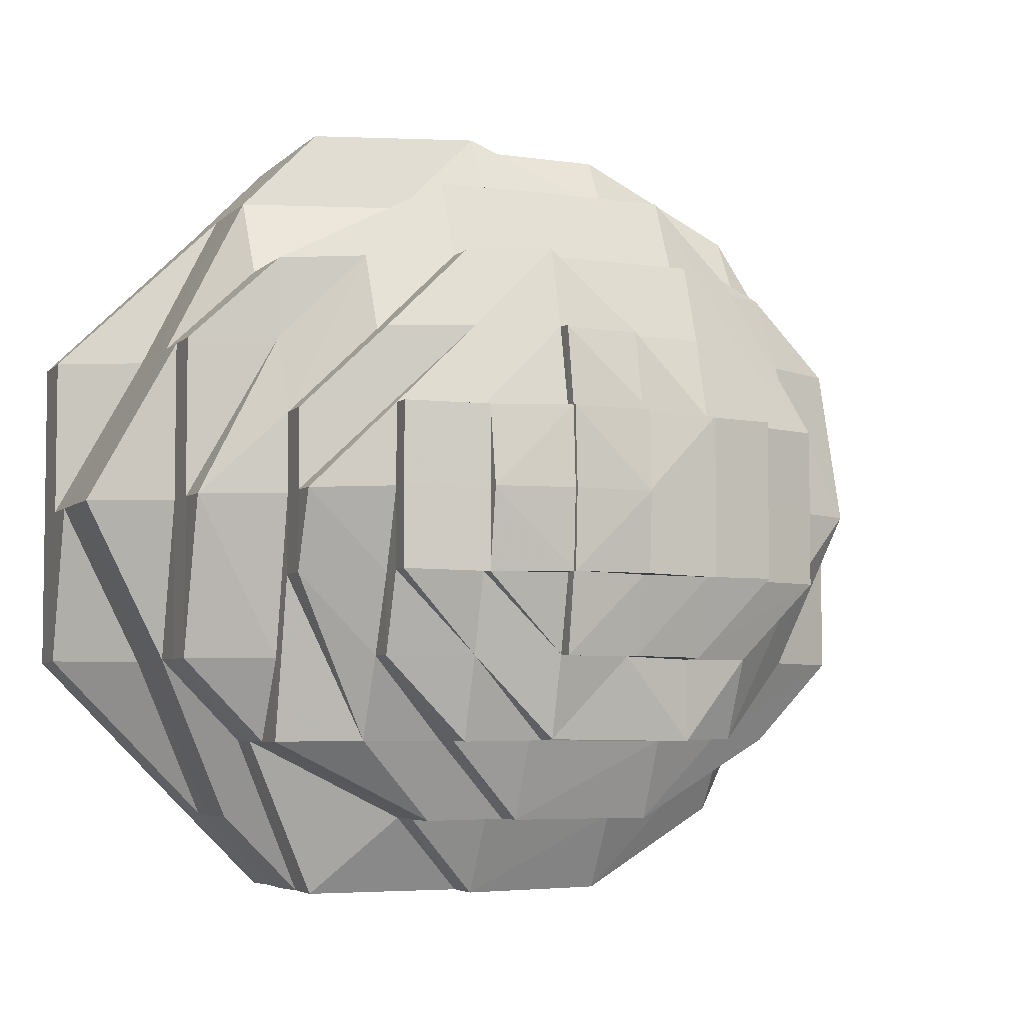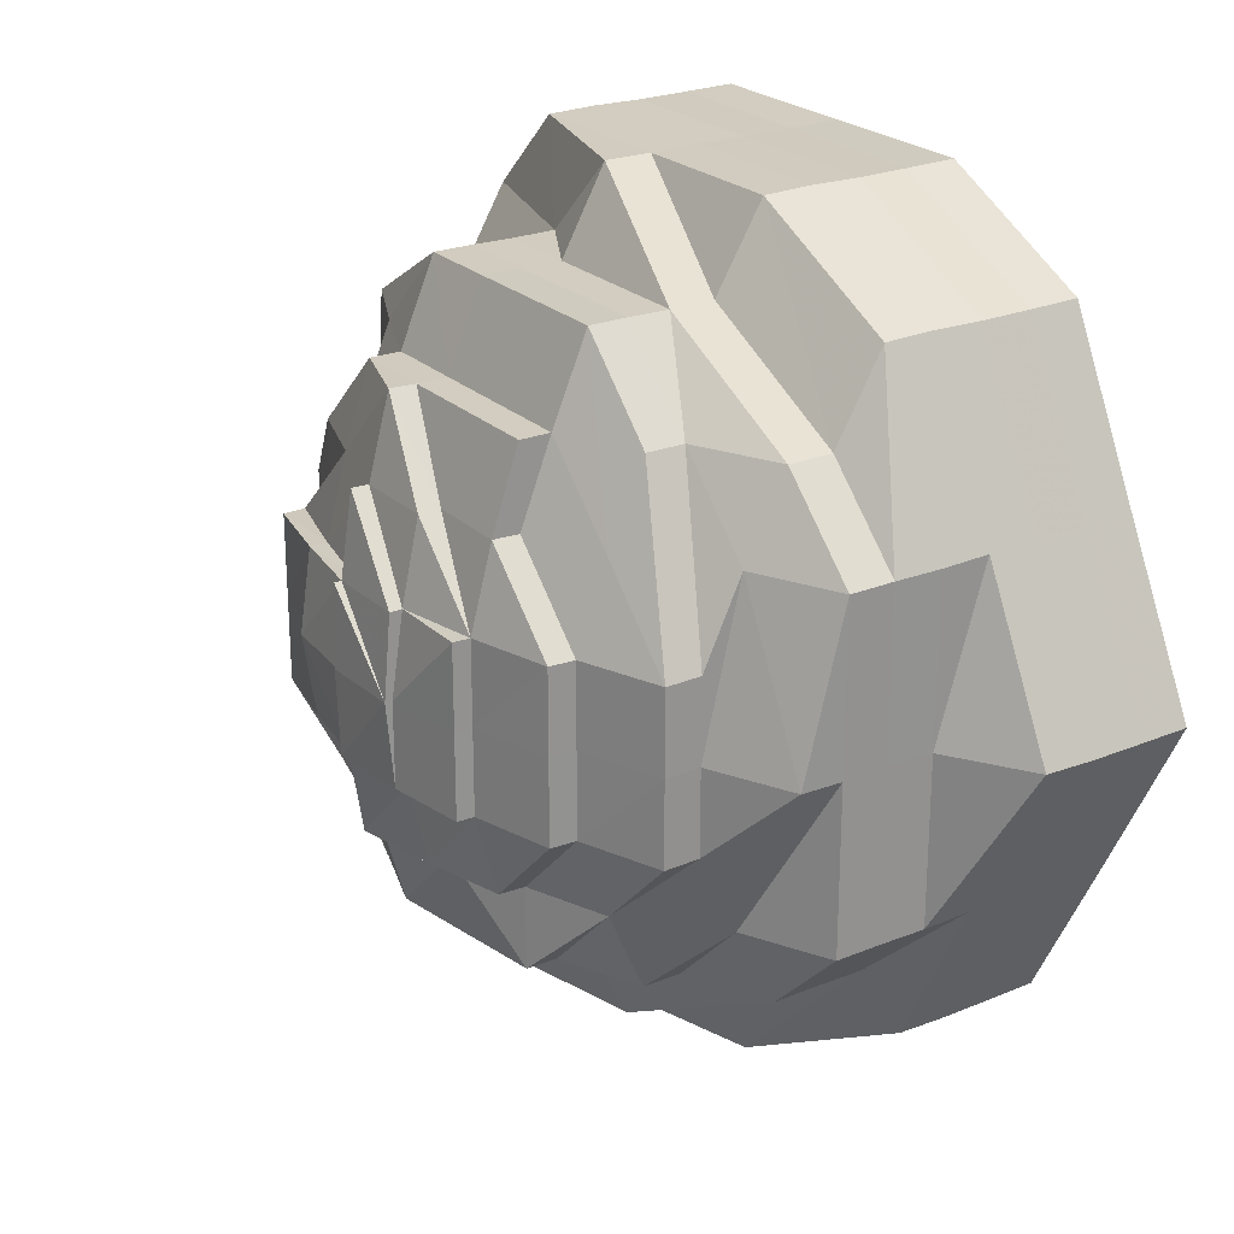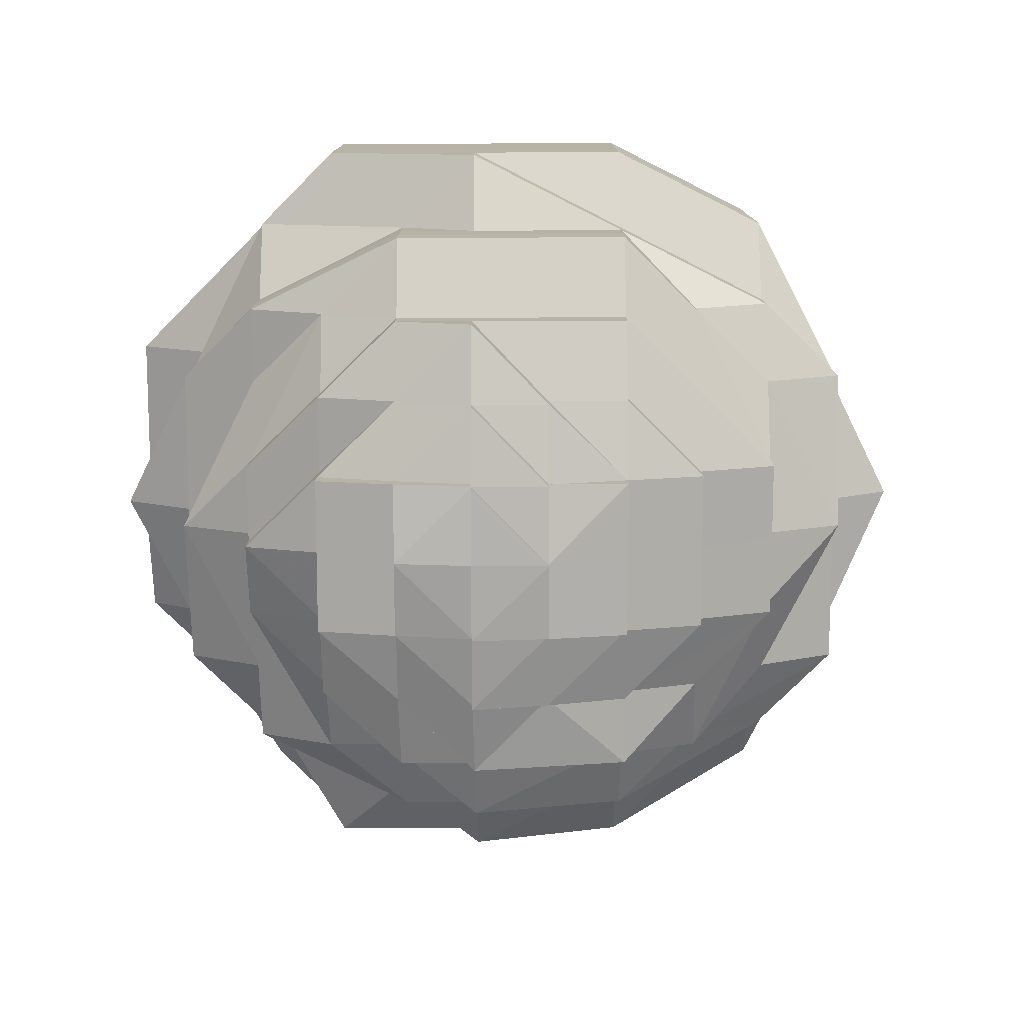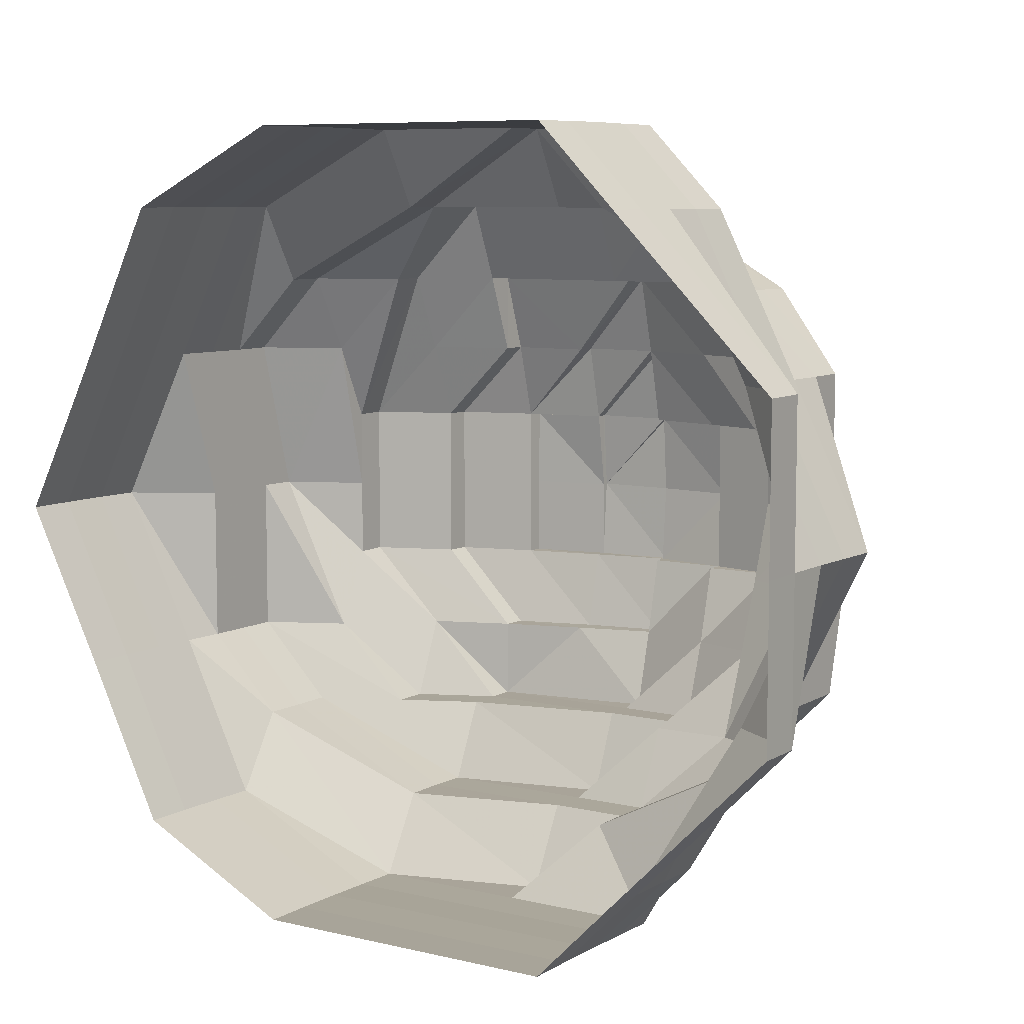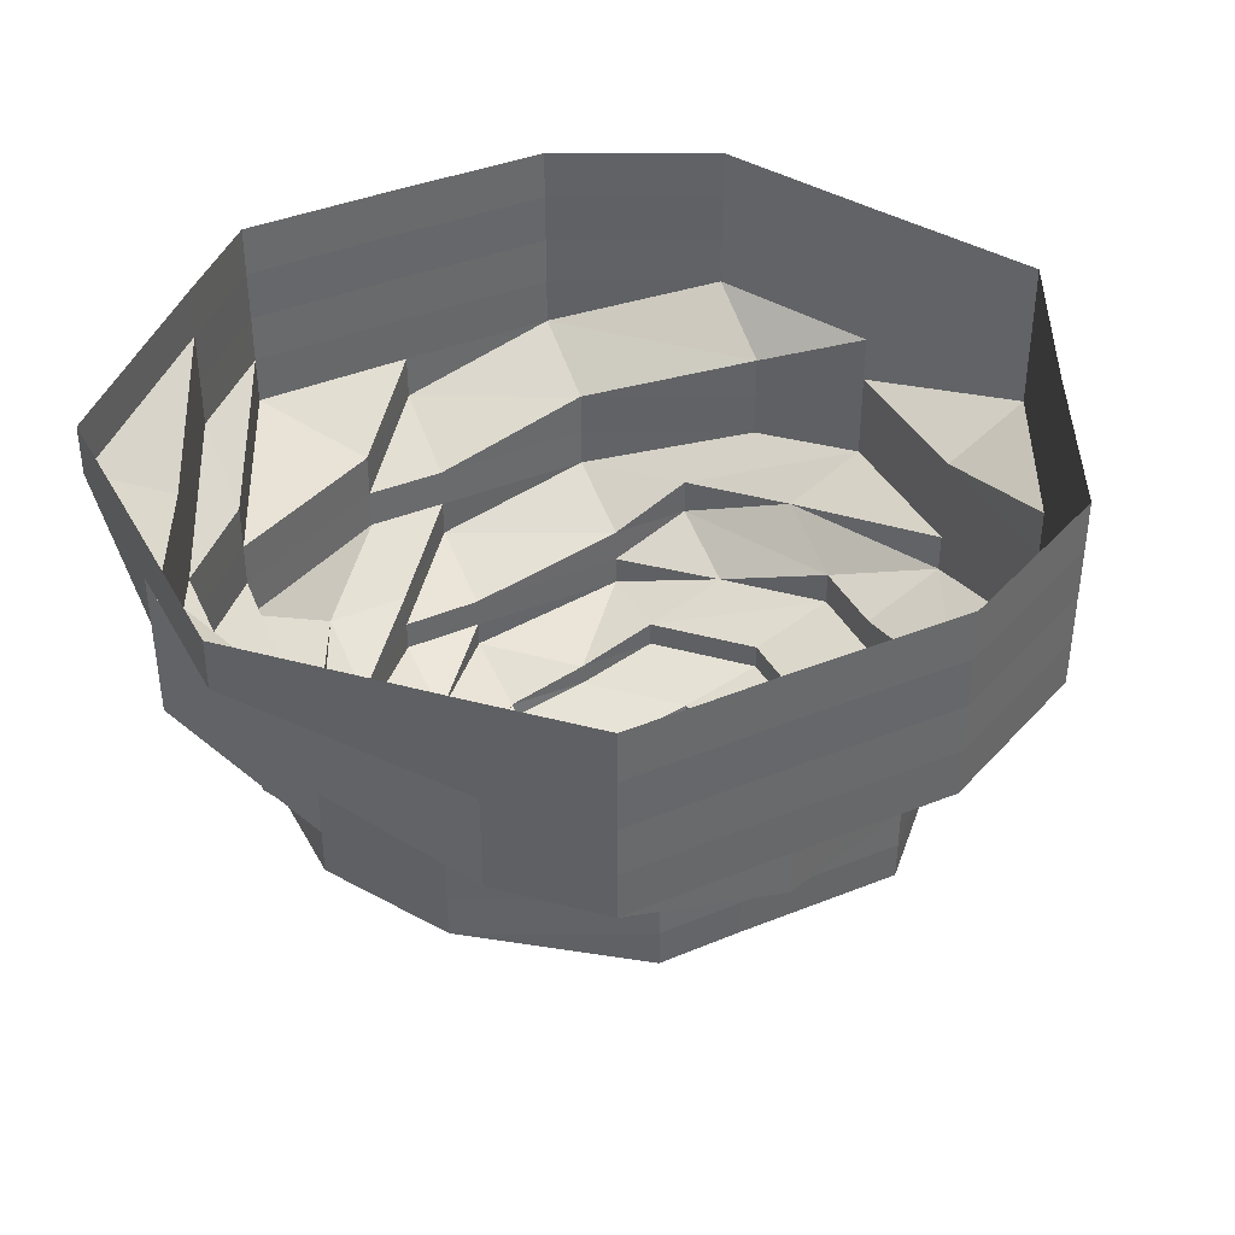
<metadata>
{"format":"obj","ext":"obj","renderer":"f3d","projection":"perspective","resolution":1024,"background":"white","views":[{"elev":-5.1,"azim":157.3,"up":"+Y"},{"elev":23.9,"azim":-123.7,"up":"+Y"},{"elev":-77.7,"azim":-179.9,"up":"+Z"},{"elev":7.6,"azim":33.6,"up":"+Y"},{"elev":39.7,"azim":153.4,"up":"+Z"}]}
</metadata>
<code>
o 12916
v 2172 1892 13.52
v 2172 1892 13.52
v 2172 1892 13.52
v 2172 1892 13.52
v 2172 1892 13.52
v 2172 1892 13.52
v 2172 1892 13.52
v 2172 1892 13.52
v 2172 1892 13.52
v 2172 1892 13.52
v 2172 1892 13.52
v 2172 1892 13.51
v 2172 1892 13.52
v 2172 1892 13.52
v 2172 1892 13.51
v 2172 1892 13.51
v 2172 1892 13.52
v 2172 1892 13.52
v 2172 1892 13.51
v 2172 1892 13.52
v 2172 1892 13.52
v 2172 1892 13.51
v 2172 1892 13.52
v 2172 1892 13.52
v 2172 1892 13.51
v 2172 1892 13.52
v 2172 1892 13.52
v 2172 1892 13.51
v 2172 1892 13.52
v 2172 1892 13.52
v 2172 1892 13.51
v 2172 1892 13.52
v 2172 1892 13.52
v 2172 1892 13.51
v 2172 1892 13.52
v 2172 1892 13.52
v 2172 1892 13.51
v 2172 1892 13.52
v 2172 1892 13.52
v 2172 1892 13.51
v 2172 1892 13.52
v 2172 1892 13.52
v 2172 1892 13.51
v 2172 1892 13.52
v 2172 1892 13.51
v 2172 1892 13.51
v 2172 1892 13.51
v 2172 1892 13.51
v 2172 1892 13.51
v 2172 1892 13.51
v 2172 1892 13.51
v 2172 1892 13.51
v 2172 1892 13.51
v 2172 1892 13.5
v 2172 1892 13.51
v 2172 1892 13.5
v 2172 1892 13.5
v 2172 1892 13.51
v 2172 1892 13.5
v 2172 1892 13.51
v 2172 1892 13.5
v 2172 1892 13.51
v 2172 1892 13.5
v 2172 1892 13.51
v 2172 1892 13.5
v 2172 1892 13.51
v 2172 1892 13.5
v 2172 1892 13.51
v 2172 1892 13.5
v 2172 1892 13.51
v 2172 1892 13.5
v 2172 1892 13.51
v 2172 1892 13.5
v 2172 1892 13.51
v 2172 1892 13.5
v 2172 1892 13.51
v 2172 1892 13.5
v 2172 1892 13.5
v 2172 1892 13.5
v 2172 1892 13.49
v 2172 1892 13.5
v 2172 1892 13.49
v 2172 1892 13.49
v 2172 1892 13.49
v 2172 1892 13.49
v 2172 1892 13.49
v 2172 1892 13.49
v 2172 1892 13.49
v 2172 1892 13.49
v 2172 1892 13.49
v 2172 1892 13.49
v 2172 1892 13.49
v 2172 1892 13.49
v 2172 1892 13.49
v 2172 1892 13.49
v 2172 1892 13.49
v 2172 1892 13.49
v 2172 1892 13.49
v 2172 1892 13.49
v 2172 1892 13.49
v 2172 1892 13.49
v 2172 1892 13.49
v 2172 1892 13.49
v 2172 1892 13.49
v 2172 1892 13.49
v 2172 1892 13.49
v 2172 1892 13.49
v 2172 1892 13.49
v 2172 1892 13.49
v 2172 1892 13.49
v 2172 1892 13.49
v 2172 1892 13.48
v 2172 1892 13.49
v 2172 1892 13.48
v 2172 1892 13.48
v 2172 1892 13.48
v 2172 1892 13.48
v 2172 1892 13.48
v 2172 1892 13.48
v 2172 1892 13.48
v 2172 1892 13.48
v 2172 1892 13.48
v 2172 1892 13.48
v 2172 1892 13.48
v 2172 1892 13.48
v 2172 1892 13.48
v 2172 1892 13.48
v 2172 1892 13.48
v 2172 1892 13.48
v 2172 1892 13.48
v 2172 1892 13.48
v 2172 1892 13.48
v 2172 1892 13.48
v 2172 1892 13.47
v 2172 1892 13.48
v 2172 1892 13.48
v 2172 1892 13.47
v 2172 1892 13.47
v 2172 1892 13.47
v 2172 1892 13.47
v 2172 1892 13.47
v 2172 1892 13.47
v 2172 1892 13.47
v 2172 1892 13.47
v 2172 1892 13.47
v 2172 1892 13.47
v 2172 1892 13.47
v 2172 1892 13.47
v 2172 1892 13.47
v 2172 1892 13.47
v 2172 1892 13.47
v 2172 1892 13.47
v 2172 1892 13.47
v 2172 1892 13.47
v 2172 1892 13.47
v 2172 1892 13.46
v 2172 1892 13.47
v 2172 1892 13.46
v 2172 1892 13.46
v 2172 1892 13.46
v 2172 1892 13.46
v 2172 1892 13.46
v 2172 1892 13.46
v 2172 1892 13.47
v 2172 1892 13.46
v 2172 1892 13.46
v 2172 1892 13.46
v 2172 1892 13.46
v 2172 1892 13.46
v 2172 1892 13.46
v 2172 1892 13.46
v 2172 1892 13.46
v 2172 1892 13.46
v 2172 1892 13.46
v 2172 1892 13.47
v 2172 1892 13.46
v 2172 1892 13.46
v 2172 1892 13.46
v 2172 1892 13.46
v 2172 1892 13.46
v 2172 1892 13.46
v 2172 1892 13.46
v 2172 1892 13.46
v 2172 1892 13.46
v 2172 1892 13.46
v 2172 1892 13.46
v 2172 1892 13.46
v 2172 1892 13.46
v 2172 1892 13.46
v 2172 1892 13.46
v 2172 1892 13.46
v 2172 1892 13.46
v 2172 1892 13.46
v 2172 1892 13.48
v 2172 1892 13.48
v 2172 1892 13.48
v 2172 1892 13.48
v 2172 1892 13.48
v 2172 1892 13.48
v 2172 1892 13.48
v 2172 1892 13.47
v 2172 1892 13.47
v 2172 1892 13.47
v 2172 1892 13.47
v 2172 1892 13.47
v 2172 1892 13.47
v 2172 1892 13.47
v 2172 1892 13.47
v 2172 1892 13.47
v 2172 1892 13.47
v 2172 1892 13.47
v 2172 1892 13.47
v 2172 1892 13.48
v 2172 1892 13.47
v 2172 1892 13.48
v 2172 1892 13.47
v 2172 1892 13.47
v 2172 1892 13.47
v 2172 1892 13.47
v 2172 1892 13.47
v 2172 1892 13.47
v 2172 1892 13.47
v 2172 1892 13.47
v 2172 1892 13.46
v 2172 1892 13.47
v 2172 1892 13.46
v 2172 1892 13.47
v 2172 1892 13.47
v 2172 1892 13.46
v 2172 1892 13.46
v 2172 1892 13.46
v 2172 1892 13.46
v 2172 1892 13.46
v 2172 1892 13.46
v 2172 1892 13.46
v 2172 1892 13.46
v 2172 1892 13.46
v 2172 1892 13.46
v 2172 1892 13.46
v 2172 1892 13.46
v 2172 1892 13.46
v 2172 1892 13.46
v 2172 1892 13.46
v 2172 1892 13.46
v 2172 1892 13.46
v 2172 1892 13.46
v 2172 1892 13.46
v 2172 1892 13.46
v 2172 1892 13.46
v 2172 1892 13.46
v 2172 1892 13.46
v 2172 1892 13.46
v 2172 1892 13.47
v 2172 1892 13.47
v 2172 1892 13.47
v 2172 1892 13.47
v 2172 1892 13.47
v 2172 1892 13.47
v 2172 1892 13.46
v 2172 1892 13.47
v 2172 1892 13.46
v 2172 1892 13.46
v 2172 1892 13.46
v 2172 1892 13.46
v 2172 1892 13.46
v 2172 1892 13.46
v 2172 1892 13.47
v 2172 1892 13.47
v 2172 1892 13.47
v 2172 1892 13.47
v 2172 1892 13.47
v 2172 1892 13.47
v 2172 1892 13.47
v 2172 1892 13.47
v 2172 1892 13.47
v 2172 1892 13.46
v 2172 1892 13.46
v 2172 1892 13.46
v 2172 1892 13.46
v 2172 1892 13.46
v 2172 1892 13.46
v 2172 1892 13.46
v 2172 1892 13.46
v 2172 1892 13.46
v 2172 1892 13.46
v 2172 1892 13.46
v 2172 1892 13.46
v 2172 1892 13.46
v 2172 1892 13.46
v 2172 1892 13.46
v 2172 1892 13.46
v 2172 1892 13.46
v 2172 1892 13.46
v 2172 1892 13.46
v 2172 1892 13.46
v 2172 1892 13.46
v 2172 1892 13.46
v 2172 1892 13.46
v 2172 1892 13.46
v 2172 1892 13.46
v 2172 1892 13.46
v 2172 1892 13.46
v 2172 1892 13.46
v 2172 1892 13.46
v 2172 1892 13.46
v 2172 1892 13.46
v 2172 1892 13.46
v 2172 1892 13.46
v 2172 1892 13.46
v 2172 1892 13.46
v 2172 1892 13.46
v 2172 1892 13.46
v 2172 1892 13.46
v 2172 1892 13.46
v 2172 1892 13.46
v 2172 1892 13.46
v 2172 1892 13.46
v 2172 1892 13.46
f 1 2 3
f 3 2 4
f 2 5 4
f 6 1 3
f 7 1 6
f 4 5 8
f 5 9 8
f 10 7 6
f 11 7 10
f 6 3 12
f 13 11 10
f 14 11 13
f 10 6 15
f 15 6 12
f 13 10 16
f 16 10 15
f 17 14 13
f 18 14 17
f 19 13 16
f 17 13 19
f 20 18 17
f 21 18 20
f 22 17 19
f 20 17 22
f 23 21 20
f 24 21 23
f 25 20 22
f 23 20 25
f 26 24 23
f 27 24 26
f 28 23 25
f 26 23 28
f 29 27 26
f 30 27 29
f 31 26 28
f 29 26 31
f 32 30 29
f 33 30 32
f 34 29 31
f 32 29 34
f 35 33 32
f 36 33 35
f 37 32 34
f 35 32 37
f 38 36 35
f 39 36 38
f 40 35 37
f 38 35 40
f 41 39 38
f 42 39 41
f 43 38 40
f 41 38 43
f 44 42 41
f 9 42 44
f 8 9 44
f 44 41 45
f 45 41 43
f 8 44 46
f 46 44 45
f 47 8 46
f 4 8 47
f 46 45 48
f 49 4 47
f 3 4 49
f 12 3 49
f 47 46 50
f 50 46 48
f 49 47 51
f 51 47 50
f 12 49 52
f 52 49 51
f 53 12 52
f 15 12 53
f 52 51 54
f 55 15 53
f 16 15 55
f 53 52 56
f 56 52 54
f 55 53 57
f 57 53 56
f 58 16 55
f 19 16 58
f 59 55 57
f 58 55 59
f 60 19 58
f 22 19 60
f 61 58 59
f 60 58 61
f 62 22 60
f 25 22 62
f 63 60 61
f 62 60 63
f 64 25 62
f 28 25 64
f 65 62 63
f 64 62 65
f 66 28 64
f 31 28 66
f 67 64 65
f 66 64 67
f 68 31 66
f 34 31 68
f 69 66 67
f 68 66 69
f 70 34 68
f 37 34 70
f 71 68 69
f 70 68 71
f 72 37 70
f 40 37 72
f 73 70 71
f 72 70 73
f 74 40 72
f 43 40 74
f 75 72 73
f 74 72 75
f 76 43 74
f 45 43 76
f 48 45 76
f 76 74 77
f 77 74 75
f 48 76 78
f 78 76 77
f 79 48 78
f 50 48 79
f 78 77 80
f 81 50 79
f 51 50 81
f 54 51 81
f 79 78 82
f 82 78 80
f 81 79 83
f 83 79 82
f 54 81 84
f 84 81 83
f 85 54 84
f 56 54 85
f 84 83 86
f 87 56 85
f 57 56 87
f 85 84 88
f 88 84 86
f 87 85 89
f 89 85 88
f 90 57 87
f 59 57 90
f 91 87 89
f 90 87 91
f 92 59 90
f 61 59 92
f 93 90 91
f 92 90 93
f 94 61 92
f 63 61 94
f 95 92 93
f 94 92 95
f 96 63 94
f 65 63 96
f 97 94 95
f 96 94 97
f 98 65 96
f 67 65 98
f 99 96 97
f 98 96 99
f 100 67 98
f 69 67 100
f 101 98 99
f 100 98 101
f 102 69 100
f 71 69 102
f 103 100 101
f 102 100 103
f 104 71 102
f 73 71 104
f 105 102 103
f 104 102 105
f 106 73 104
f 75 73 106
f 107 104 105
f 106 104 107
f 108 75 106
f 77 75 108
f 80 77 108
f 108 106 109
f 109 106 107
f 80 108 110
f 110 108 109
f 111 80 110
f 82 80 111
f 110 109 112
f 113 82 111
f 83 82 113
f 86 83 113
f 111 110 114
f 114 110 112
f 113 111 115
f 115 111 114
f 86 113 116
f 116 113 115
f 117 86 116
f 88 86 117
f 116 115 118
f 119 88 117
f 89 88 119
f 117 116 120
f 120 116 118
f 119 117 121
f 121 117 120
f 122 89 119
f 91 89 122
f 123 119 121
f 122 119 123
f 124 91 122
f 93 91 124
f 125 122 123
f 124 122 125
f 126 93 124
f 95 93 126
f 127 124 125
f 126 124 127
f 128 95 126
f 97 95 128
f 129 126 127
f 128 126 129
f 130 97 128
f 99 97 130
f 131 128 129
f 130 128 131
f 132 99 130
f 101 99 132
f 133 130 131
f 132 130 133
f 133 131 134
f 135 101 132
f 103 101 135
f 136 132 133
f 135 132 136
f 137 133 134
f 136 133 137
f 134 131 138
f 131 129 138
f 137 134 139
f 140 138 141
f 138 129 142
f 129 127 142
f 138 142 143
f 144 138 143
f 142 127 145
f 144 143 146
f 127 125 145
f 143 142 147
f 142 145 147
f 148 149 146
f 146 143 150
f 143 147 150
f 145 125 151
f 125 123 151
f 147 145 152
f 145 151 152
f 150 147 153
f 147 152 153
f 152 151 154
f 152 154 153
f 151 123 155
f 151 155 154
f 123 121 155
f 150 153 156
f 153 154 157
f 158 150 156
f 146 150 158
f 156 153 159
f 153 157 159
f 156 159 160
f 161 162 160
f 160 159 163
f 159 164 165
f 159 165 166
f 167 166 168
f 169 170 168
f 158 171 172
f 173 146 158
f 173 158 174
f 175 146 173
f 174 176 177
f 178 179 176
f 180 178 181
f 182 180 183
f 182 184 185
f 184 186 187
f 186 188 187
f 187 177 189
f 188 190 191
f 192 193 189
f 112 109 194
f 109 107 194
f 194 107 195
f 107 105 195
f 112 194 196
f 195 105 197
f 105 103 197
f 197 103 135
f 194 195 198
f 196 194 198
f 195 197 199
f 198 195 199
f 197 135 200
f 199 197 200
f 200 135 136
f 200 136 201
f 201 136 137
f 199 200 202
f 202 200 201
f 198 199 203
f 203 199 202
f 204 198 203
f 196 198 204
f 204 203 205
f 206 204 205
f 206 207 208
f 205 203 209
f 203 202 209
f 205 209 210
f 211 204 206
f 211 196 204
f 212 211 206
f 213 196 211
f 213 112 196
f 114 112 213
f 214 213 211
f 214 211 212
f 215 114 213
f 215 213 214
f 115 114 215
f 118 115 215
f 212 216 217
f 118 215 218
f 218 215 214
f 219 214 212
f 218 214 219
f 219 212 220
f 220 212 221
f 222 218 219
f 222 219 220
f 223 118 218
f 223 218 222
f 120 118 223
f 220 221 224
f 221 225 224
f 226 220 224
f 227 228 225
f 224 225 229
f 230 226 231
f 232 220 226
f 226 233 234
f 231 235 236
f 237 238 235
f 239 238 240
f 241 240 236
f 242 243 236
f 244 229 242
f 245 229 246
f 246 247 248
f 246 248 249
f 250 249 251
f 229 252 246
f 229 210 252
f 225 210 229
f 253 254 210
f 210 255 252
f 210 209 255
f 255 256 252
f 209 257 255
f 255 257 256
f 209 202 257
f 202 201 257
f 257 201 258
f 257 258 256
f 201 137 258
f 252 256 259
f 258 137 139
f 256 258 260
f 258 139 260
f 256 260 259
f 260 139 175
f 260 175 173
f 259 260 173
f 259 173 261
f 262 259 263
f 263 259 264
f 264 265 266
f 139 267 268
f 139 268 269
f 155 121 270
f 121 120 270
f 270 120 223
f 155 270 271
f 154 155 271
f 154 271 157
f 270 223 272
f 271 270 272
f 272 223 222
f 157 271 273
f 271 272 273
f 272 222 274
f 273 272 274
f 274 222 220
f 274 220 232
f 275 273 276
f 273 274 277
f 277 274 232
f 278 273 277
f 276 277 279
f 277 232 280
f 279 280 281
f 163 277 280
f 280 282 234
f 280 234 283
f 284 285 283
f 286 287 288
f 289 290 291
f 292 293 294
f 295 294 296
f 297 298 299
f 300 299 301
f 302 300 303
f 304 305 301
f 306 305 307
f 308 309 310
f 311 310 312
f 313 314 312
f 315 311 316
f 317 318 316

</code>
